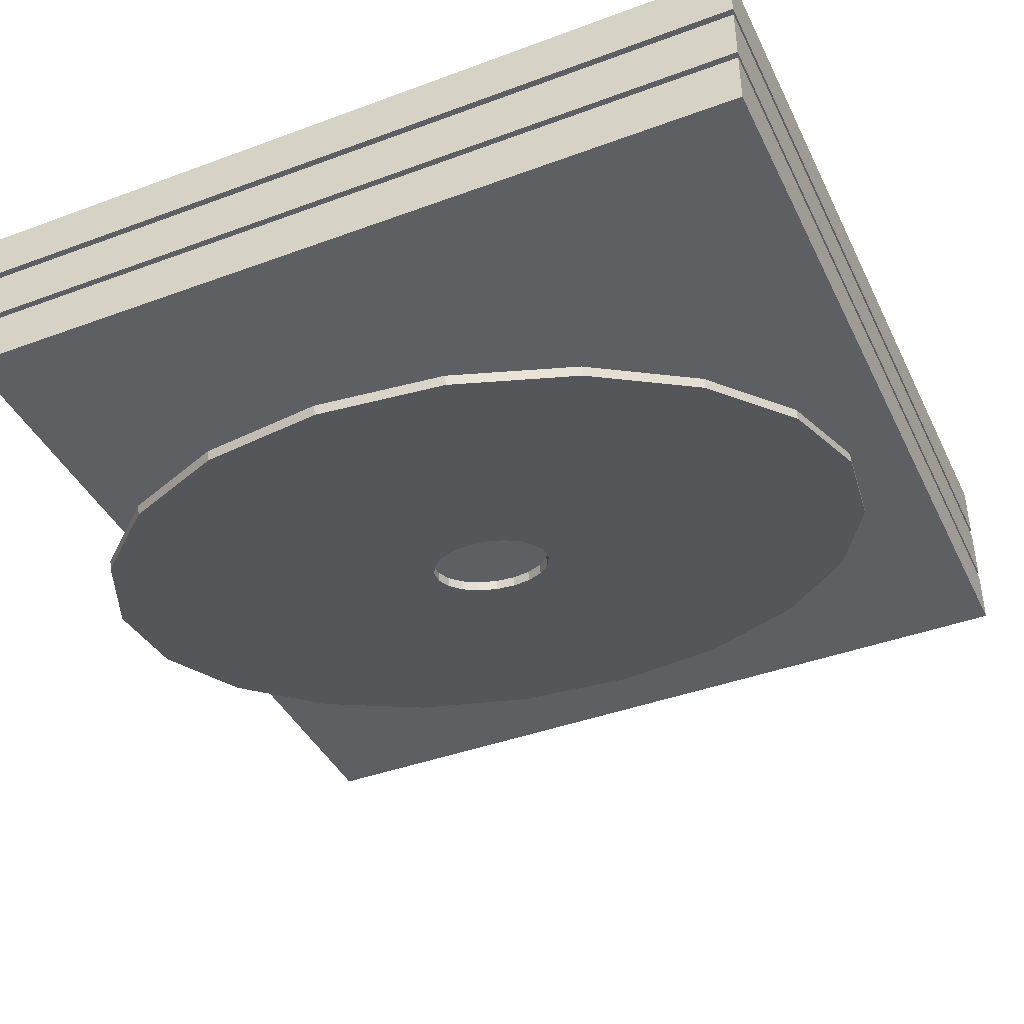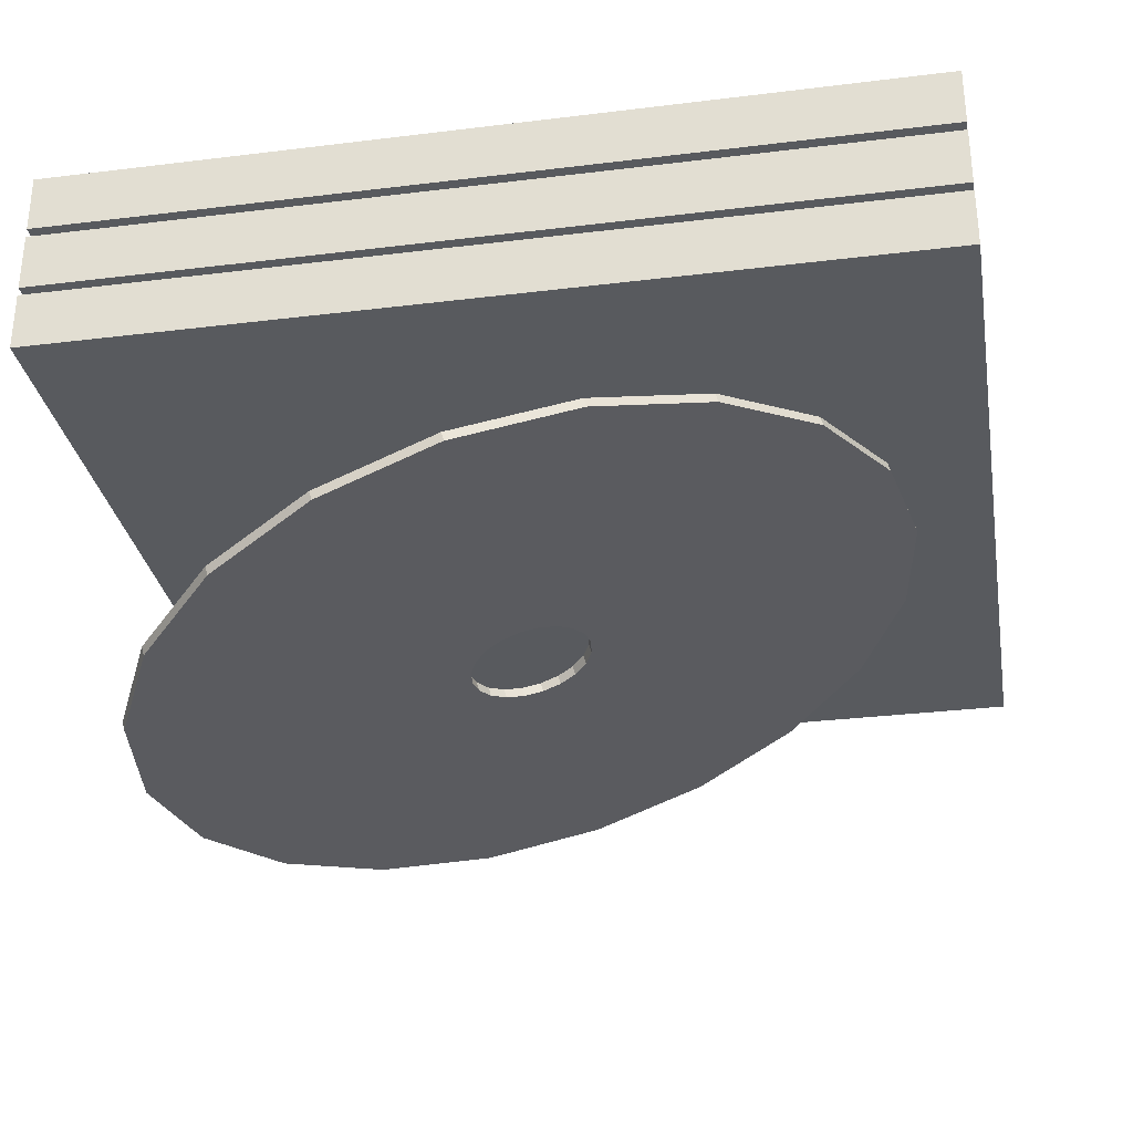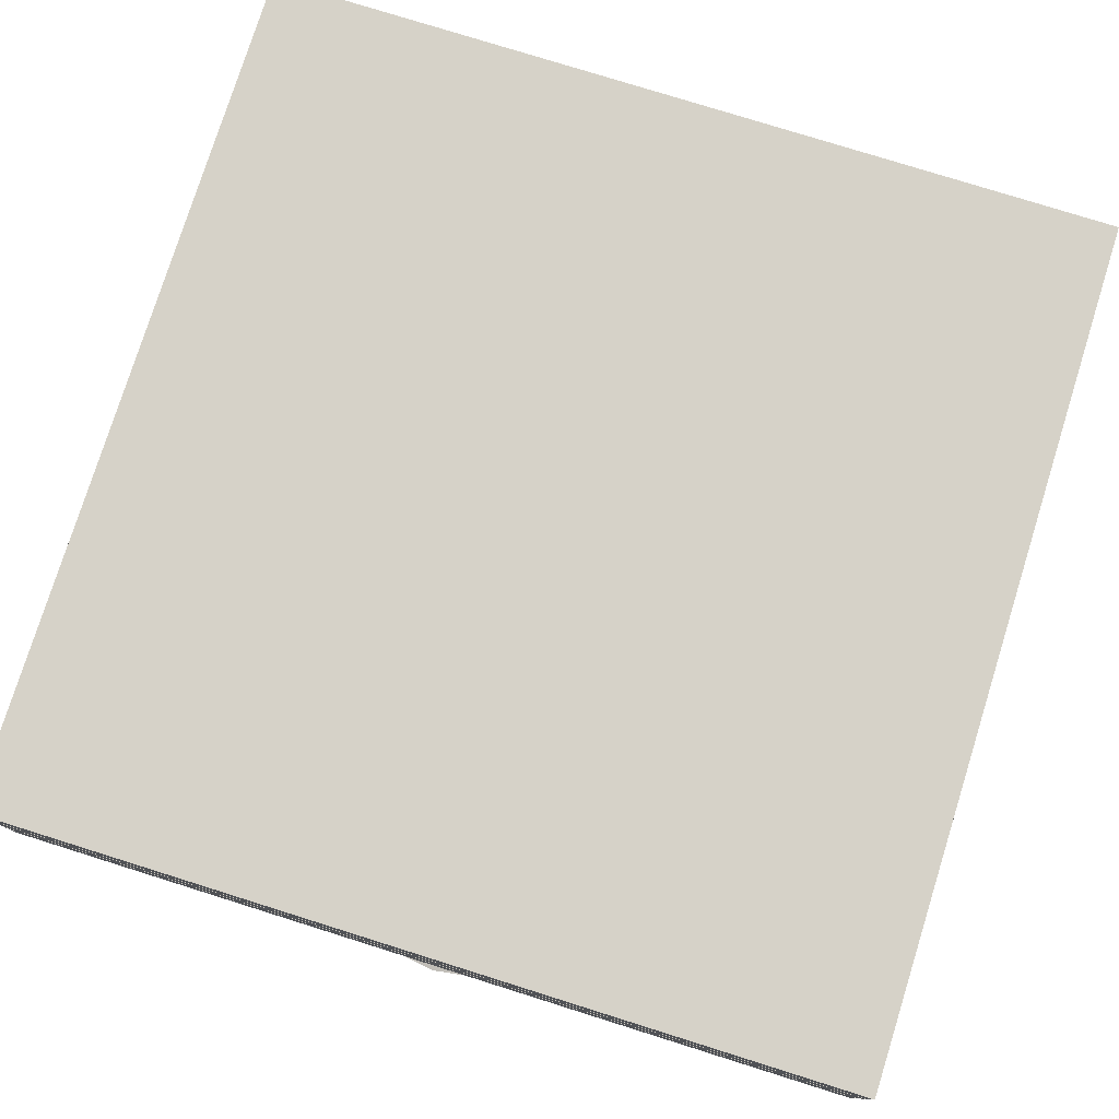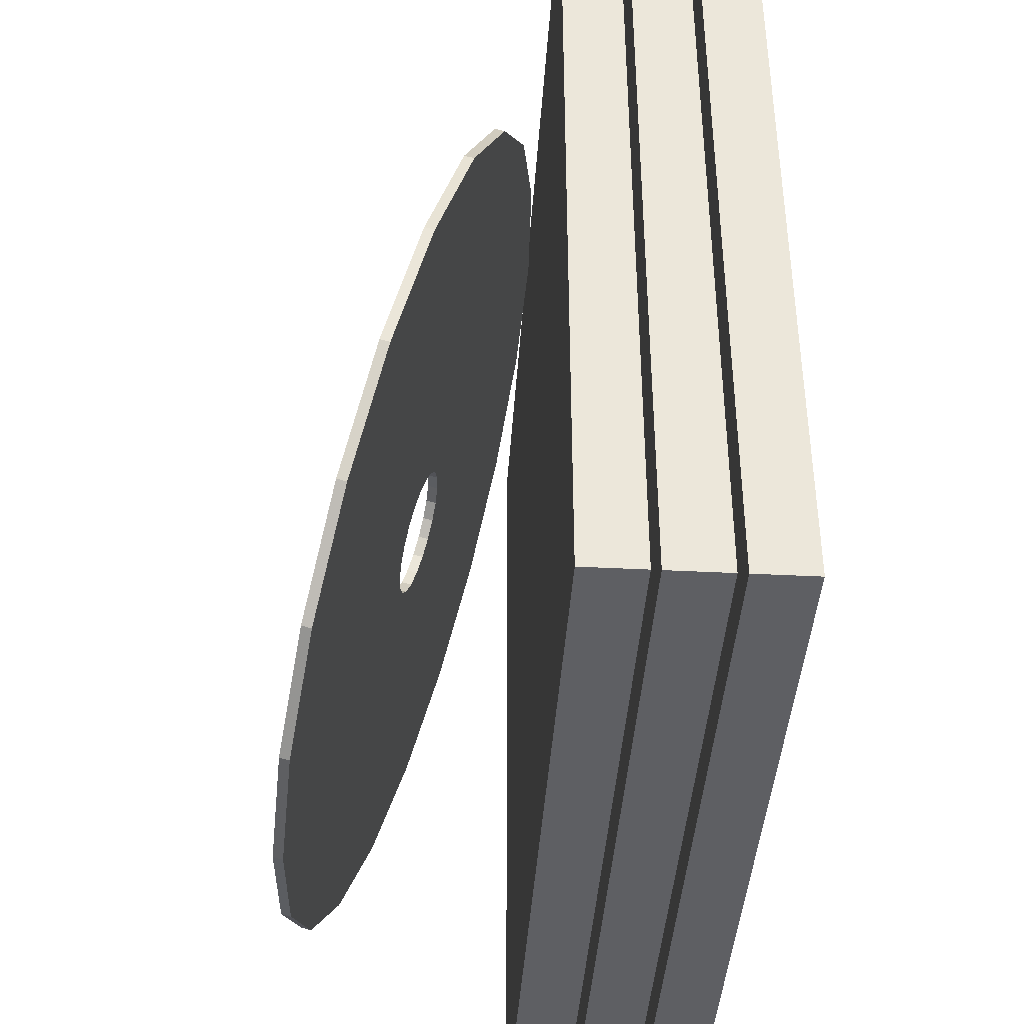
<metadata>
{"format":"obj","ext":"obj","renderer":"f3d","projection":"perspective","resolution":1024,"background":"white","views":[{"elev":-40.8,"azim":24.3,"up":"+Z"},{"elev":-30.6,"azim":100.0,"up":"+Z"},{"elev":78.0,"azim":17.4,"up":"+Z"},{"elev":-41.2,"azim":-93.6,"up":"+Y"}]}
</metadata>
<code>
g CDs
v -24.8 -0.3455 -39.74
v -24.8 66.83 -16.88
v 24.8 -0.3455 -39.74
v 24.8 66.83 -16.88
v 24.8 1.593 -45.44
v 24.8 68.77 -22.58
v -24.8 1.593 -45.44
v -24.8 68.77 -22.58
v 26.46 68.12 -20.68
v 26.46 67.47 -18.78
v 26.46 0.947 -43.54
v 26.46 0.3007 -41.64
v 26.46 67.35 -20.95
v 26.46 66.7 -19.05
v 26.46 1.723 -43.28
v 26.46 1.077 -41.38
v -23.98 0.4304 -39.48
v -23.98 66.05 -17.15
v 24.8 0.4304 -39.48
v 24.8 66.05 -17.15
v 24.8 2.369 -45.18
v 24.8 67.99 -22.85
v -23.98 2.369 -45.18
v -23.98 67.99 -22.85
v -24.8 0 -10.97
v -24.8 70.96 -10.97
v 24.8 0 -10.97
v 24.8 70.96 -10.97
v 24.8 0 -16.99
v 24.8 70.96 -16.99
v -24.8 0 -16.99
v -24.8 70.96 -16.99
v 26.46 70.96 -14.98
v 26.46 70.96 -12.98
v 26.46 0 -14.98
v 26.46 0 -12.98
v 26.46 70.14 -14.98
v 26.46 70.14 -12.98
v 26.46 0.8196 -14.98
v 26.46 0.8196 -12.98
v -23.98 0.8196 -10.97
v -23.98 70.14 -10.97
v 24.8 0.8196 -10.97
v 24.8 70.14 -10.97
v 24.8 0.8196 -16.99
v 24.8 70.14 -16.99
v -23.98 0.8196 -16.99
v -23.98 70.14 -16.99
v -24.8 0 -3.796
v -24.8 70.96 -3.796
v 24.8 0 -3.796
v 24.8 70.96 -3.796
v 24.8 0 -9.814
v 24.8 70.96 -9.814
v -24.8 0 -9.814
v -24.8 70.96 -9.814
v 26.46 70.96 -7.808
v 26.46 70.96 -5.802
v 26.46 0 -7.808
v 26.46 0 -5.802
v 26.46 70.14 -7.808
v 26.46 70.14 -5.802
v 26.46 0.8196 -7.808
v 26.46 0.8196 -5.802
v -23.98 0.8196 -3.796
v -23.98 70.14 -3.796
v 24.8 0.8196 -3.796
v 24.8 70.14 -3.796
v 24.8 0.8196 -9.814
v 24.8 70.14 -9.814
v -23.98 0.8196 -9.814
v -23.98 70.14 -9.814
v -24.8 0 3.009
v -24.8 70.96 3.009
v 24.8 0 3.009
v 24.8 70.96 3.009
v 24.8 0 -3.009
v 24.8 70.96 -3.009
v -24.8 0 -3.009
v -24.8 70.96 -3.009
v 26.46 70.96 -1.003
v 26.46 70.96 1.003
v 26.46 0 -1.003
v 26.46 0 1.003
v 26.46 70.14 -1.003
v 26.46 70.14 1.003
v 26.46 0.8196 -1.003
v 26.46 0.8196 1.003
v -22.09 0 -4.875
v -22.09 45 -4.875
v 22.91 0 -4.875
v 22.91 45 -4.875
v 24.8 0.8196 -3.009
v 24.8 70.14 -3.009
v -23.98 0.8196 -3.009
v -23.98 70.14 -3.009
v -22.09 0 -1.814
v -22.09 45 -1.814
v 22.91 0 -1.814
v 22.91 45 -1.814
v -21.48 0.609 -1.814
v -21.48 44.39 -1.814
v 22.3 0.609 -1.814
v 22.3 44.39 -1.814
v -21.48 0.609 -4.875
v -21.48 44.39 -4.875
v 22.3 0.609 -4.875
v 22.3 44.39 -4.875
v -24.8 -0.3455 -39.74
v -24.8 66.83 -16.88
v 24.8 -0.3455 -39.74
v 24.8 66.83 -16.88
v 24.8 1.593 -45.44
v 24.8 68.77 -22.58
v -24.8 1.593 -45.44
v -24.8 68.77 -22.58
v 26.46 68.12 -20.68
v 26.46 67.47 -18.78
v 26.46 0.947 -43.54
v 26.46 0.3007 -41.64
v 26.46 67.35 -20.95
v 26.46 66.7 -19.05
v 26.46 1.723 -43.28
v 26.46 1.077 -41.38
v -23.98 0.4304 -39.48
v -23.98 66.05 -17.15
v 24.8 0.4304 -39.48
v 24.8 66.05 -17.15
v 24.8 2.369 -45.18
v 24.8 67.99 -22.85
v -23.98 2.369 -45.18
v -23.98 67.99 -22.85
v -24.8 0 -10.97
v -24.8 70.96 -10.97
v 24.8 0 -10.97
v 24.8 70.96 -10.97
v 24.8 0 -16.99
v 24.8 70.96 -16.99
v -24.8 0 -16.99
v -24.8 70.96 -16.99
v 26.46 70.96 -14.98
v 26.46 70.96 -12.98
v 26.46 0 -14.98
v 26.46 0 -12.98
v 26.46 70.14 -14.98
v 26.46 70.14 -12.98
v 26.46 0.8196 -14.98
v 26.46 0.8196 -12.98
v -23.98 0.8196 -10.97
v -23.98 70.14 -10.97
v 24.8 0.8196 -10.97
v 24.8 70.14 -10.97
v 24.8 0.8196 -16.99
v 24.8 70.14 -16.99
v -23.98 0.8196 -16.99
v -23.98 70.14 -16.99
v -24.8 0 -3.796
v -24.8 70.96 -3.796
v 24.8 0 -3.796
v 24.8 70.96 -3.796
v 24.8 0 -9.814
v 24.8 70.96 -9.814
v -24.8 0 -9.814
v -24.8 70.96 -9.814
v 26.46 70.96 -7.808
v 26.46 70.96 -5.802
v 26.46 0 -7.808
v 26.46 0 -5.802
v 26.46 70.14 -7.808
v 26.46 70.14 -5.802
v 26.46 0.8196 -7.808
v 26.46 0.8196 -5.802
v -23.98 0.8196 -3.796
v -23.98 70.14 -3.796
v 24.8 0.8196 -3.796
v 24.8 70.14 -3.796
v 24.8 0.8196 -9.814
v 24.8 70.14 -9.814
v -23.98 0.8196 -9.814
v -23.98 70.14 -9.814
v -24.8 0 3.009
v -24.8 70.96 3.009
v 24.8 0 3.009
v 24.8 70.96 3.009
v 24.8 0 -3.009
v 24.8 70.96 -3.009
v -24.8 0 -3.009
v -24.8 70.96 -3.009
v 26.46 70.96 -1.003
v 26.46 70.96 1.003
v 26.46 0 -1.003
v 26.46 0 1.003
v 26.46 70.14 -1.003
v 26.46 70.14 1.003
v 26.46 0.8196 -1.003
v 26.46 0.8196 1.003
v -22.09 0 -1.375
v -22.09 45 -1.375
v 22.91 0 -1.375
v 22.91 45 -1.375
v 24.8 0.8196 -3.009
v 24.8 70.14 -3.009
v -23.98 0.8196 -3.009
v -23.98 70.14 -3.009
v -22.09 0 1.686
v -22.09 45 1.686
v 22.91 0 1.686
v 22.91 45 1.686
v -21.48 0.609 1.686
v -21.48 44.39 1.686
v 22.3 0.609 1.686
v 22.3 44.39 1.686
v -21.48 0.609 -1.375
v -21.48 44.39 -1.375
v 22.3 0.609 -1.375
v 22.3 44.39 -1.375
v 0 0 0
v 21.22 20.45 -10.87
v 20.19 14.14 -12.66
v 17.17 8.452 -14.28
v 12.48 3.936 -15.57
v 6.559 1.037 -16.4
v 0 0.03757 -16.68
v -6.559 1.037 -16.4
v -12.48 3.936 -15.57
v -17.17 8.452 -14.28
v -20.19 14.14 -12.66
v -21.22 20.45 -10.87
v -20.19 26.76 -9.069
v -17.17 32.45 -7.448
v -12.48 36.96 -6.161
v -6.559 39.86 -5.336
v 0 40.86 -5.051
v 6.559 39.86 -5.336
v 12.48 36.96 -6.161
v 17.17 32.45 -7.448
v 20.19 26.76 -9.069
v 20.34 20.59 -11.36
v 19.34 14.55 -13.08
v 16.45 9.094 -14.63
v 11.95 4.767 -15.86
v 6.284 1.989 -16.65
v 0 1.032 -16.93
v -6.284 1.989 -16.65
v -11.95 4.767 -15.86
v -16.45 9.094 -14.63
v -19.34 14.55 -13.08
v -20.34 20.59 -11.36
v -19.34 26.63 -9.634
v -16.45 32.09 -8.081
v -11.95 36.41 -6.848
v -6.284 39.19 -6.057
v 0 40.15 -5.784
v 6.284 39.19 -6.057
v 11.95 36.41 -6.848
v 16.45 32.09 -8.081
v 19.34 26.63 -9.634
v 5.591 20.59 -11.36
v 5.318 18.93 -11.83
v 4.524 17.43 -12.26
v 3.287 16.24 -12.59
v 1.728 15.48 -12.81
v 0 15.21 -12.89
v -1.728 15.48 -12.81
v -3.287 16.24 -12.59
v -4.524 17.43 -12.26
v -5.318 18.93 -11.83
v -5.591 20.59 -11.36
v -5.318 22.25 -10.88
v -4.524 23.75 -10.46
v -3.287 24.94 -10.12
v -1.728 25.7 -9.899
v 0 25.97 -9.824
v 1.728 25.7 -9.899
v 3.287 24.94 -10.12
v 4.524 23.75 -10.46
v 5.318 22.25 -10.88
v 3.271 20.45 -10.87
v 3.111 19.48 -11.14
v 2.646 18.6 -11.39
v 1.923 17.91 -11.59
v 1.011 17.46 -11.72
v 0 17.3 -11.76
v -1.011 17.46 -11.72
v -1.923 17.91 -11.59
v -2.646 18.6 -11.39
v -3.111 19.48 -11.14
v -3.271 20.45 -10.87
v -3.111 21.42 -10.59
v -2.646 22.3 -10.34
v -1.923 23 -10.14
v -1.011 23.44 -10.01
v 0 23.6 -9.969
v 1.011 23.44 -10.01
v 1.923 23 -10.14
v 2.646 22.3 -10.34
v 3.111 21.42 -10.59
v 21.22 20.59 -11.36
v 20.19 14.28 -13.15
v 17.17 8.592 -14.77
v 12.48 4.076 -16.06
v 6.559 1.176 -16.89
v 0 0.1772 -17.17
v -6.559 1.176 -16.89
v -12.48 4.076 -16.06
v -17.17 8.592 -14.77
v -20.19 14.28 -13.15
v -21.22 20.59 -11.36
v -20.19 26.9 -9.559
v -17.17 32.59 -7.938
v -12.48 37.1 -6.652
v -6.559 40 -5.826
v 0 41 -5.541
v 6.559 40 -5.826
v 12.48 37.1 -6.652
v 17.17 32.59 -7.938
v 20.19 26.9 -9.559
v 20.34 20.45 -10.87
v 19.34 14.41 -12.59
v 16.45 8.954 -14.14
v 11.95 4.627 -15.37
v 6.284 1.849 -16.16
v 0 0.892 -16.44
v -6.284 1.849 -16.16
v -11.95 4.627 -15.37
v -16.45 8.954 -14.14
v -19.34 14.41 -12.59
v -20.34 20.45 -10.87
v -19.34 26.49 -9.144
v -16.45 31.95 -7.591
v -11.95 36.27 -6.358
v -6.284 39.05 -5.567
v 0 40.01 -5.294
v 6.284 39.05 -5.567
v 11.95 36.27 -6.358
v 16.45 31.95 -7.591
v 19.34 26.49 -9.144
v 5.591 20.45 -10.87
v 5.318 18.79 -11.34
v 4.524 17.29 -11.77
v 3.287 16.1 -12.1
v 1.728 15.34 -12.32
v 0 15.07 -12.4
v -1.728 15.34 -12.32
v -3.287 16.1 -12.1
v -4.524 17.29 -11.77
v -5.318 18.79 -11.34
v -5.591 20.45 -10.87
v -5.318 22.11 -10.39
v -4.524 23.61 -9.965
v -3.287 24.8 -9.626
v -1.728 25.56 -9.409
v 0 25.83 -9.334
v 1.728 25.56 -9.409
v 3.287 24.8 -9.626
v 4.524 23.61 -9.965
v 5.318 22.11 -10.39
v 3.271 20.59 -11.36
v 3.111 19.62 -11.63
v 2.646 18.74 -11.88
v 1.923 18.04 -12.08
v 1.011 17.6 -12.21
v 0 17.44 -12.25
v -1.011 17.6 -12.21
v -1.923 18.04 -12.08
v -2.646 18.74 -11.88
v -3.111 19.62 -11.63
v -3.271 20.59 -11.36
v -3.111 21.56 -11.08
v -2.646 22.44 -10.83
v -1.923 23.14 -10.63
v -1.011 23.58 -10.5
v 0 23.74 -10.46
v 1.011 23.58 -10.5
v 1.923 23.14 -10.63
v 2.646 22.44 -10.83
v 3.111 21.56 -11.08
v -24.8 -0.3455 -39.74
v -24.8 66.83 -16.88
v 24.8 -0.3455 -39.74
v 24.8 66.83 -16.88
v 24.8 1.593 -45.44
v 24.8 68.77 -22.58
v -24.8 1.593 -45.44
v -24.8 68.77 -22.58
v 26.46 68.12 -20.68
v 26.46 67.47 -18.78
v 26.46 0.947 -43.54
v 26.46 0.3007 -41.64
v 26.46 67.35 -20.95
v 26.46 66.7 -19.05
v 26.46 1.723 -43.28
v 26.46 1.077 -41.38
v -23.98 0.4304 -39.48
v -23.98 66.05 -17.15
v 24.8 0.4304 -39.48
v 24.8 66.05 -17.15
v 24.8 2.369 -45.18
v 24.8 67.99 -22.85
v -23.98 2.369 -45.18
v -23.98 67.99 -22.85
v -24.8 0 -10.97
v -24.8 70.96 -10.97
v 24.8 0 -10.97
v 24.8 70.96 -10.97
v 24.8 0 -16.99
v 24.8 70.96 -16.99
v -24.8 0 -16.99
v -24.8 70.96 -16.99
v 26.46 70.96 -14.98
v 26.46 70.96 -12.98
v 26.46 0 -14.98
v 26.46 0 -12.98
v 26.46 70.14 -14.98
v 26.46 70.14 -12.98
v 26.46 0.8196 -14.98
v 26.46 0.8196 -12.98
v -23.98 0.8196 -10.97
v -23.98 70.14 -10.97
v 24.8 0.8196 -10.97
v 24.8 70.14 -10.97
v 24.8 0.8196 -16.99
v 24.8 70.14 -16.99
v -23.98 0.8196 -16.99
v -23.98 70.14 -16.99
v -24.8 0 -3.796
v -24.8 70.96 -3.796
v 24.8 0 -3.796
v 24.8 70.96 -3.796
v 24.8 0 -9.814
v 24.8 70.96 -9.814
v -24.8 0 -9.814
v -24.8 70.96 -9.814
v 26.46 70.96 -7.808
v 26.46 70.96 -5.802
v 26.46 0 -7.808
v 26.46 0 -5.802
v 26.46 70.14 -7.808
v 26.46 70.14 -5.802
v 26.46 0.8196 -7.808
v 26.46 0.8196 -5.802
v -23.98 0.8196 -3.796
v -23.98 70.14 -3.796
v 24.8 0.8196 -3.796
v 24.8 70.14 -3.796
v 24.8 0.8196 -9.814
v 24.8 70.14 -9.814
v -23.98 0.8196 -9.814
v -23.98 70.14 -9.814
v -24.8 0 3.009
v -24.8 70.96 3.009
v 24.8 0 3.009
v 24.8 70.96 3.009
v 24.8 0 -3.009
v 24.8 70.96 -3.009
v -24.8 0 -3.009
v -24.8 70.96 -3.009
v 26.46 70.96 -1.003
v 26.46 70.96 1.003
v 26.46 0 -1.003
v 26.46 0 1.003
v 26.46 70.14 -1.003
v 26.46 70.14 1.003
v 26.46 0.8196 -1.003
v 26.46 0.8196 1.003
v -22.09 0 2.157
v -22.09 45 2.157
v 22.91 0 2.157
v 22.91 45 2.157
v 24.8 0.8196 -3.009
v 24.8 70.14 -3.009
v -23.98 0.8196 -3.009
v -23.98 70.14 -3.009
v -22.09 0 5.218
v -22.09 45 5.218
v 22.91 0 5.218
v 22.91 45 5.218
v -21.48 0.609 5.218
v -21.48 44.39 5.218
v 22.3 0.609 5.218
v 22.3 44.39 5.218
v -21.48 0.609 2.157
v -21.48 44.39 2.157
v 22.3 0.609 2.157
v 22.3 44.39 2.157
f 103 104 102 101
f 105 106 108 107
f 91 99 97 89
f 92 100 99 91
f 90 98 100 92
f 89 97 98 90
f 99 103 101 97
f 100 104 103 99
f 98 102 104 100
f 97 101 102 98
f 89 105 107 91
f 90 106 105 89
f 92 108 106 90
f 91 107 108 92
f 211 212 210 209
f 213 214 216 215
f 199 207 205 197
f 200 208 207 199
f 198 206 208 200
f 197 205 206 198
f 207 211 209 205
f 208 212 211 207
f 206 210 212 208
f 205 209 210 206
f 197 213 215 199
f 198 214 213 197
f 200 216 214 198
f 199 215 216 200
f 259 359 358 258
f 260 360 359 259
f 261 361 360 260
f 262 362 361 261
f 263 363 362 262
f 264 364 363 263
f 265 365 364 264
f 266 366 365 265
f 267 367 366 266
f 268 368 367 267
f 269 369 368 268
f 270 370 369 269
f 271 371 370 270
f 272 372 371 271
f 273 373 372 272
f 274 374 373 273
f 275 375 374 274
f 276 376 375 275
f 277 377 376 276
f 258 358 377 277
f 299 239 238 298
f 300 240 239 299
f 301 241 240 300
f 302 242 241 301
f 303 243 242 302
f 304 244 243 303
f 305 245 244 304
f 306 246 245 305
f 307 247 246 306
f 308 248 247 307
f 309 249 248 308
f 310 250 249 309
f 311 251 250 310
f 312 252 251 311
f 313 253 252 312
f 314 254 253 313
f 315 255 254 314
f 316 256 255 315
f 317 257 256 316
f 298 238 257 317
f 239 259 258 238
f 240 260 259 239
f 241 261 260 240
f 242 262 261 241
f 243 263 262 242
f 244 264 263 243
f 245 265 264 244
f 246 266 265 245
f 247 267 266 246
f 248 268 267 247
f 249 269 268 248
f 250 270 269 249
f 251 271 270 250
f 252 272 271 251
f 253 273 272 252
f 254 274 273 253
f 255 275 274 254
f 256 276 275 255
f 257 277 276 256
f 238 258 277 257
f 338 278 279 339
f 339 279 280 340
f 340 280 281 341
f 341 281 282 342
f 342 282 283 343
f 343 283 284 344
f 344 284 285 345
f 345 285 286 346
f 346 286 287 347
f 347 287 288 348
f 348 288 289 349
f 349 289 290 350
f 350 290 291 351
f 351 291 292 352
f 352 292 293 353
f 353 293 294 354
f 354 294 295 355
f 355 295 296 356
f 356 296 297 357
f 357 297 278 338
f 218 318 319 219
f 219 319 320 220
f 220 320 321 221
f 221 321 322 222
f 222 322 323 223
f 223 323 324 224
f 224 324 325 225
f 225 325 326 226
f 226 326 327 227
f 227 327 328 228
f 228 328 329 229
f 229 329 330 230
f 230 330 331 231
f 231 331 332 232
f 232 332 333 233
f 233 333 334 234
f 234 334 335 235
f 235 335 336 236
f 236 336 337 237
f 237 337 318 218
f 318 338 339 319
f 319 339 340 320
f 320 340 341 321
f 321 341 342 322
f 322 342 343 323
f 323 343 344 324
f 324 344 345 325
f 325 345 346 326
f 326 346 347 327
f 327 347 348 328
f 328 348 349 329
f 329 349 350 330
f 330 350 351 331
f 331 351 352 332
f 332 352 353 333
f 333 353 354 334
f 334 354 355 335
f 335 355 356 336
f 336 356 357 337
f 337 357 338 318
f 278 358 359 279
f 279 359 360 280
f 280 360 361 281
f 281 361 362 282
f 282 362 363 283
f 283 363 364 284
f 284 364 365 285
f 285 365 366 286
f 286 366 367 287
f 287 367 368 288
f 288 368 369 289
f 289 369 370 290
f 290 370 371 291
f 291 371 372 292
f 292 372 373 293
f 293 373 374 294
f 294 374 375 295
f 295 375 376 296
f 296 376 377 297
f 297 377 358 278
f 219 299 298 218
f 220 300 299 219
f 221 301 300 220
f 222 302 301 221
f 223 303 302 222
f 224 304 303 223
f 225 305 304 224
f 226 306 305 225
f 227 307 306 226
f 228 308 307 227
f 229 309 308 228
f 230 310 309 229
f 231 311 310 230
f 232 312 311 231
f 233 313 312 232
f 234 314 313 233
f 235 315 314 234
f 236 316 315 235
f 237 317 316 236
f 218 298 317 237
f 480 481 479 478
f 482 483 485 484
f 468 476 474 466
f 469 477 476 468
f 467 475 477 469
f 466 474 475 467
f 476 480 478 474
f 477 481 480 476
f 475 479 481 477
f 474 478 479 475
f 466 482 484 468
f 467 483 482 466
f 469 485 483 467
f 468 484 485 469

</code>
